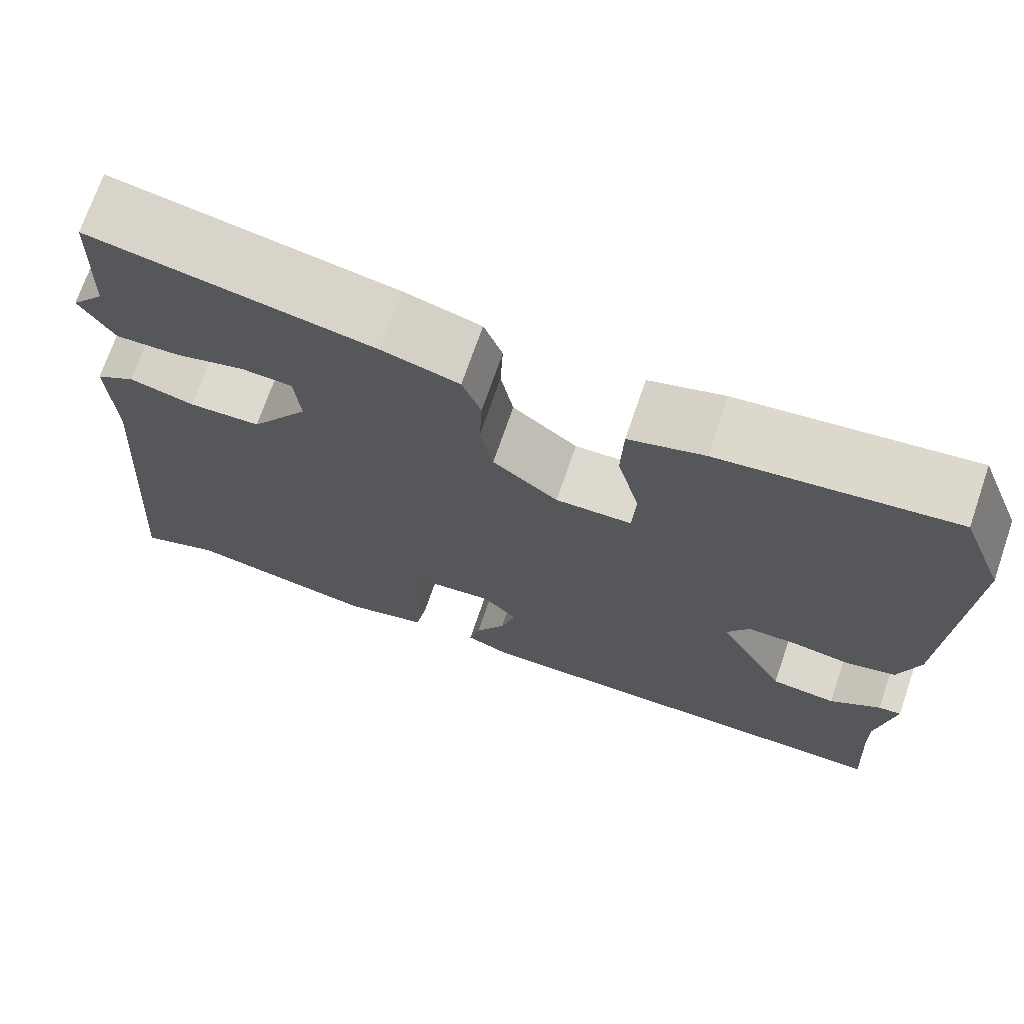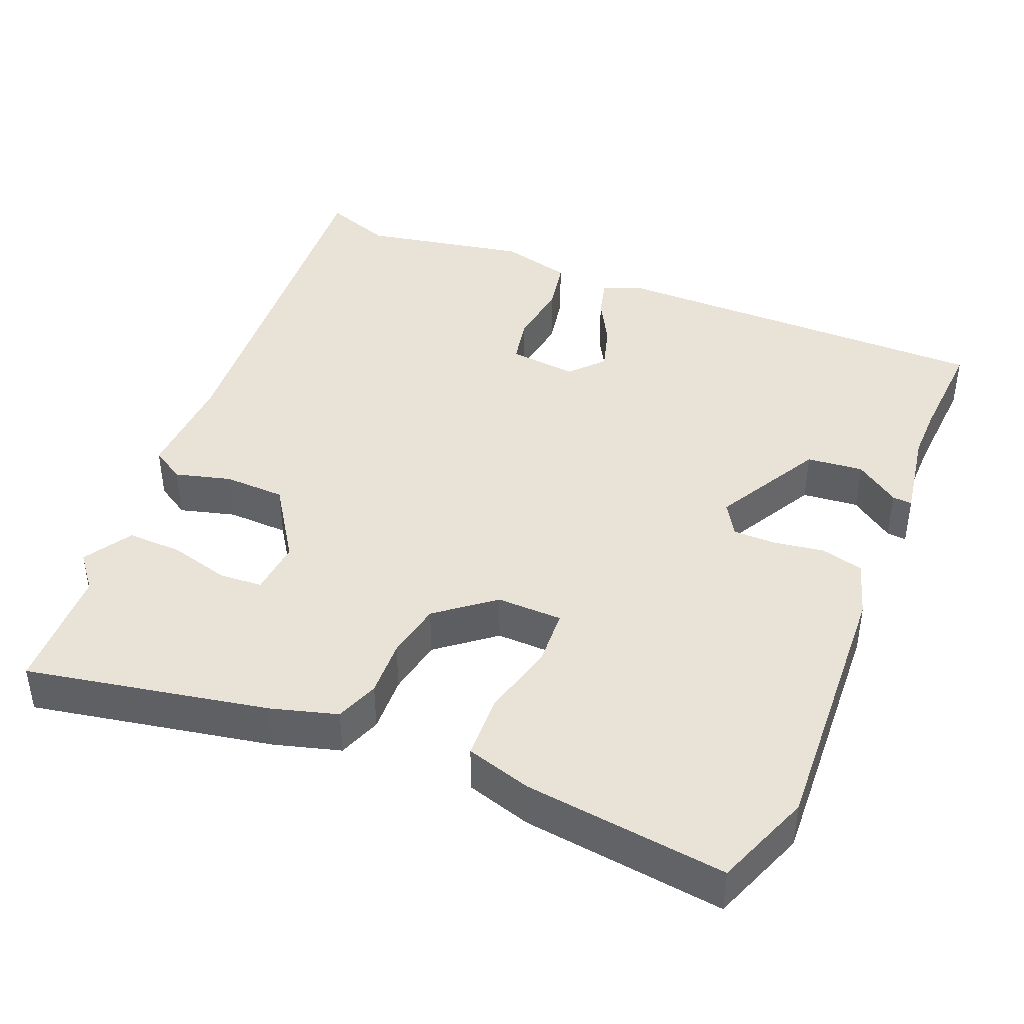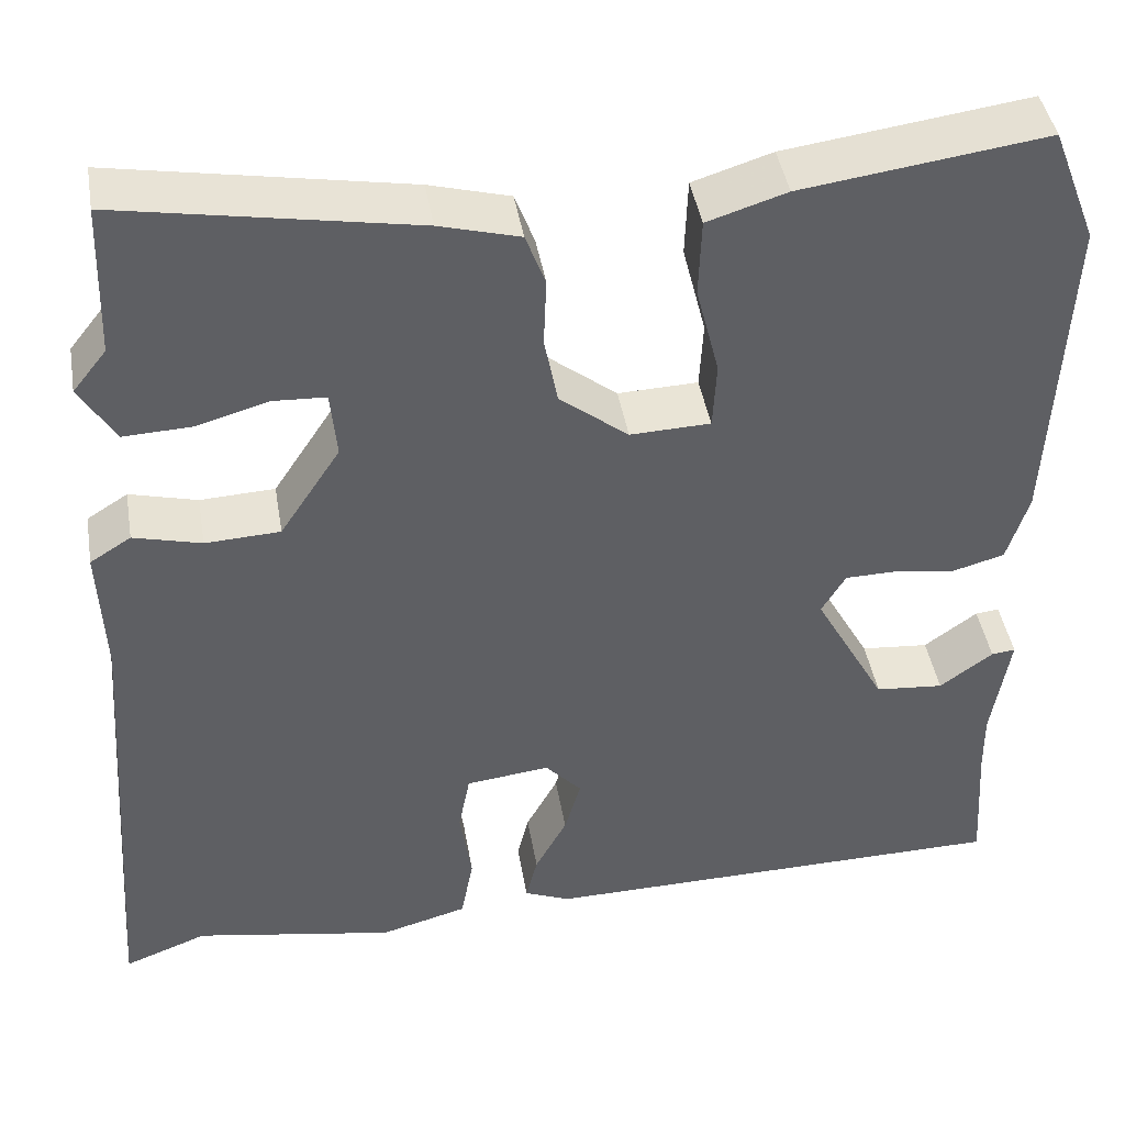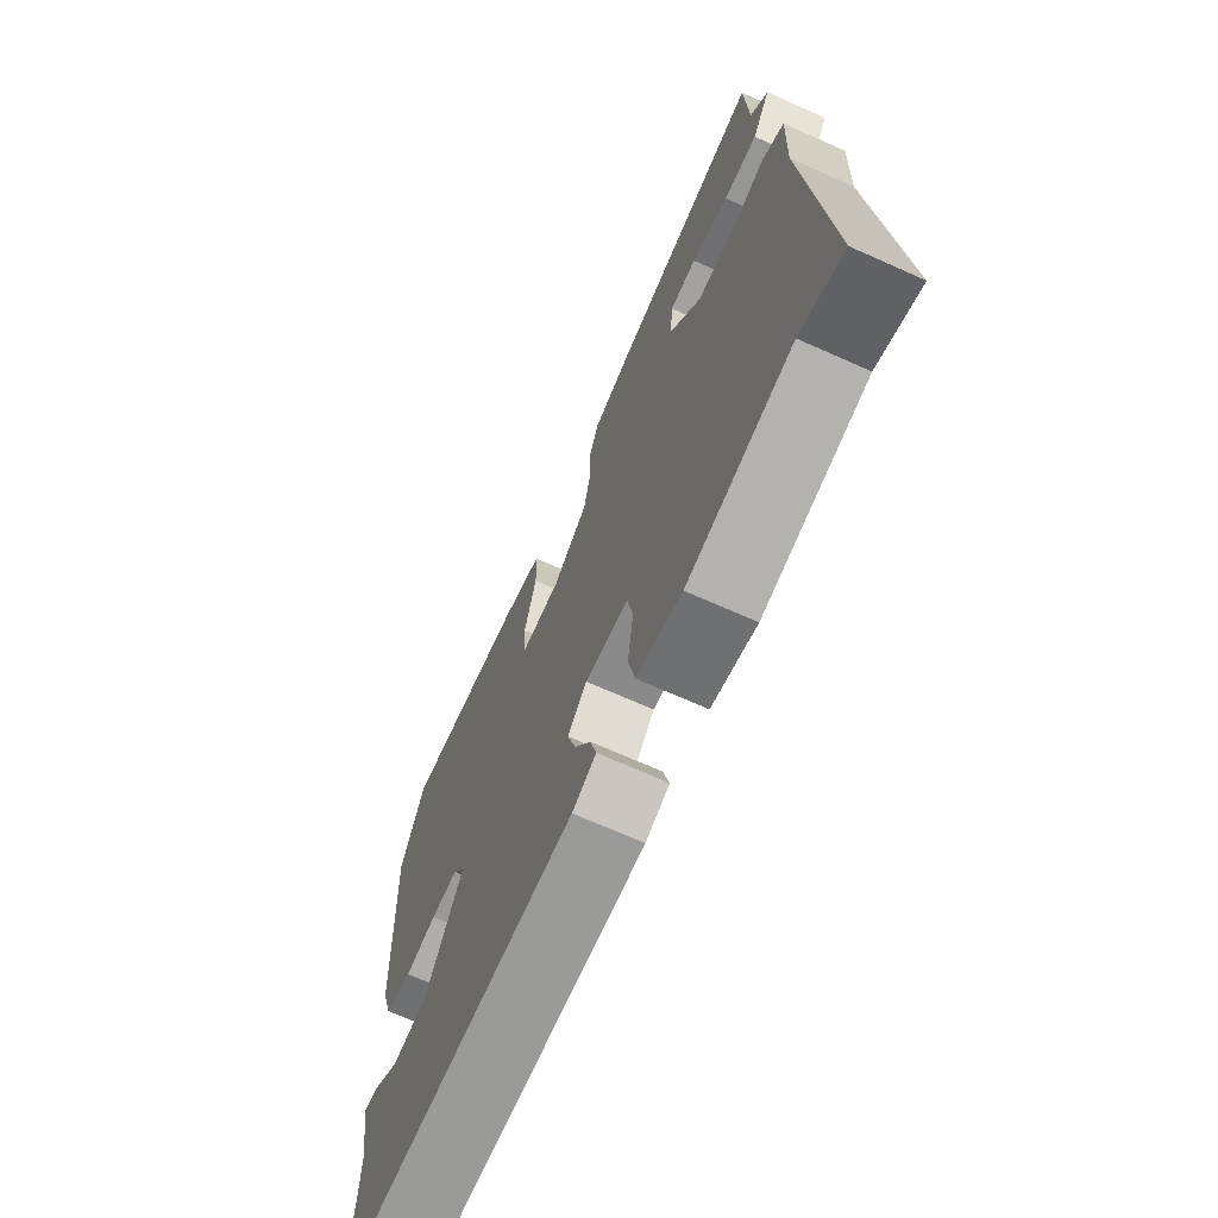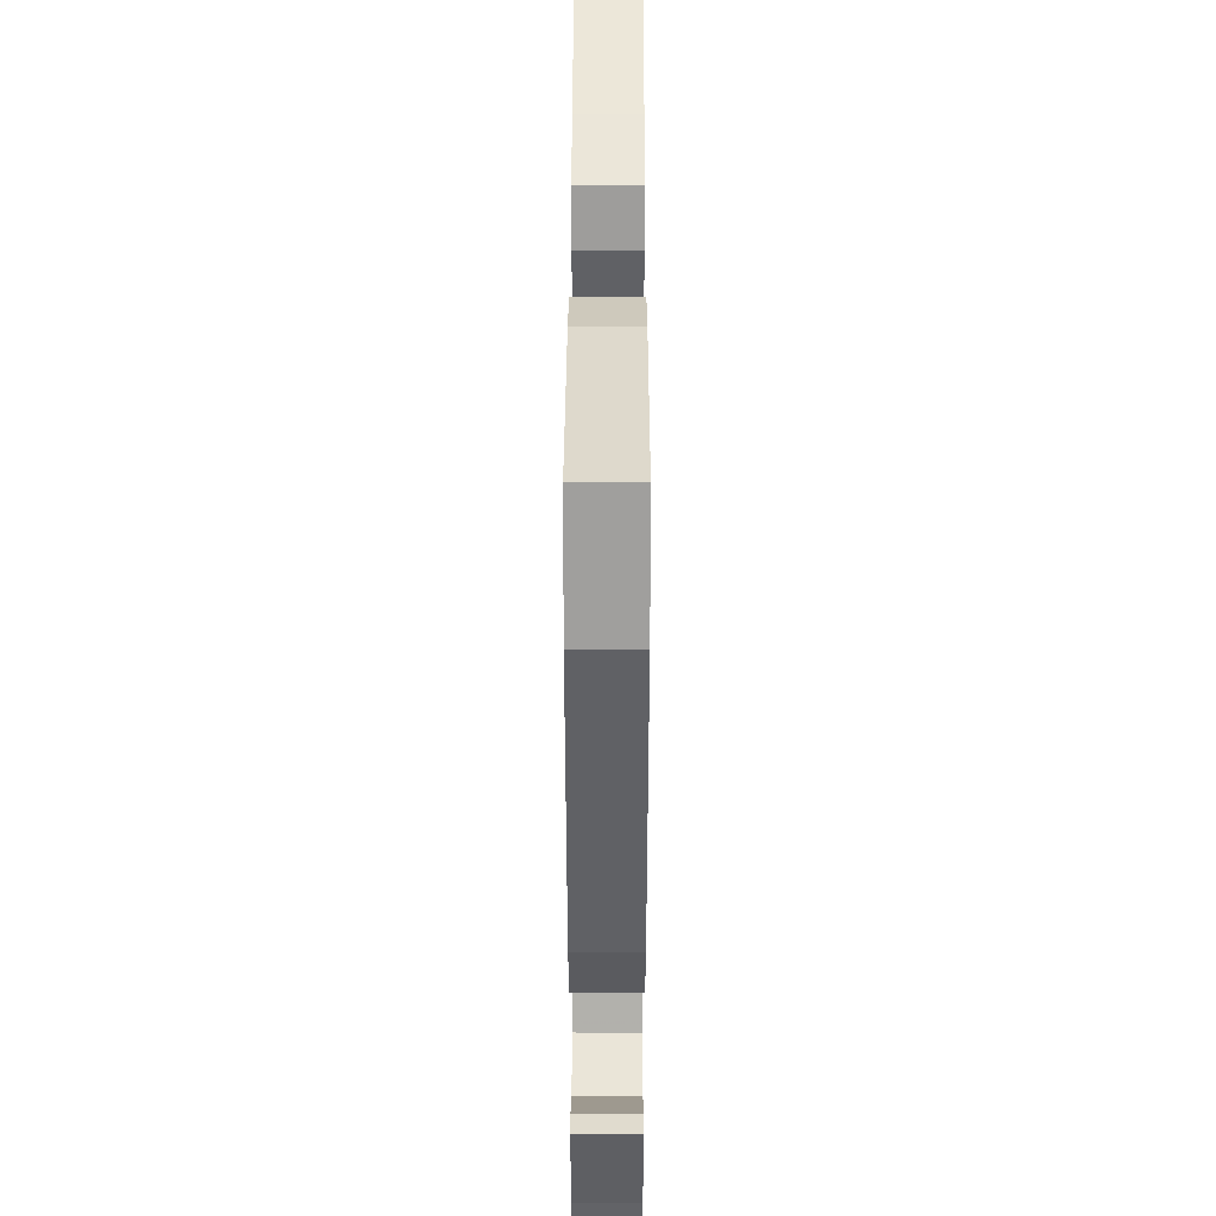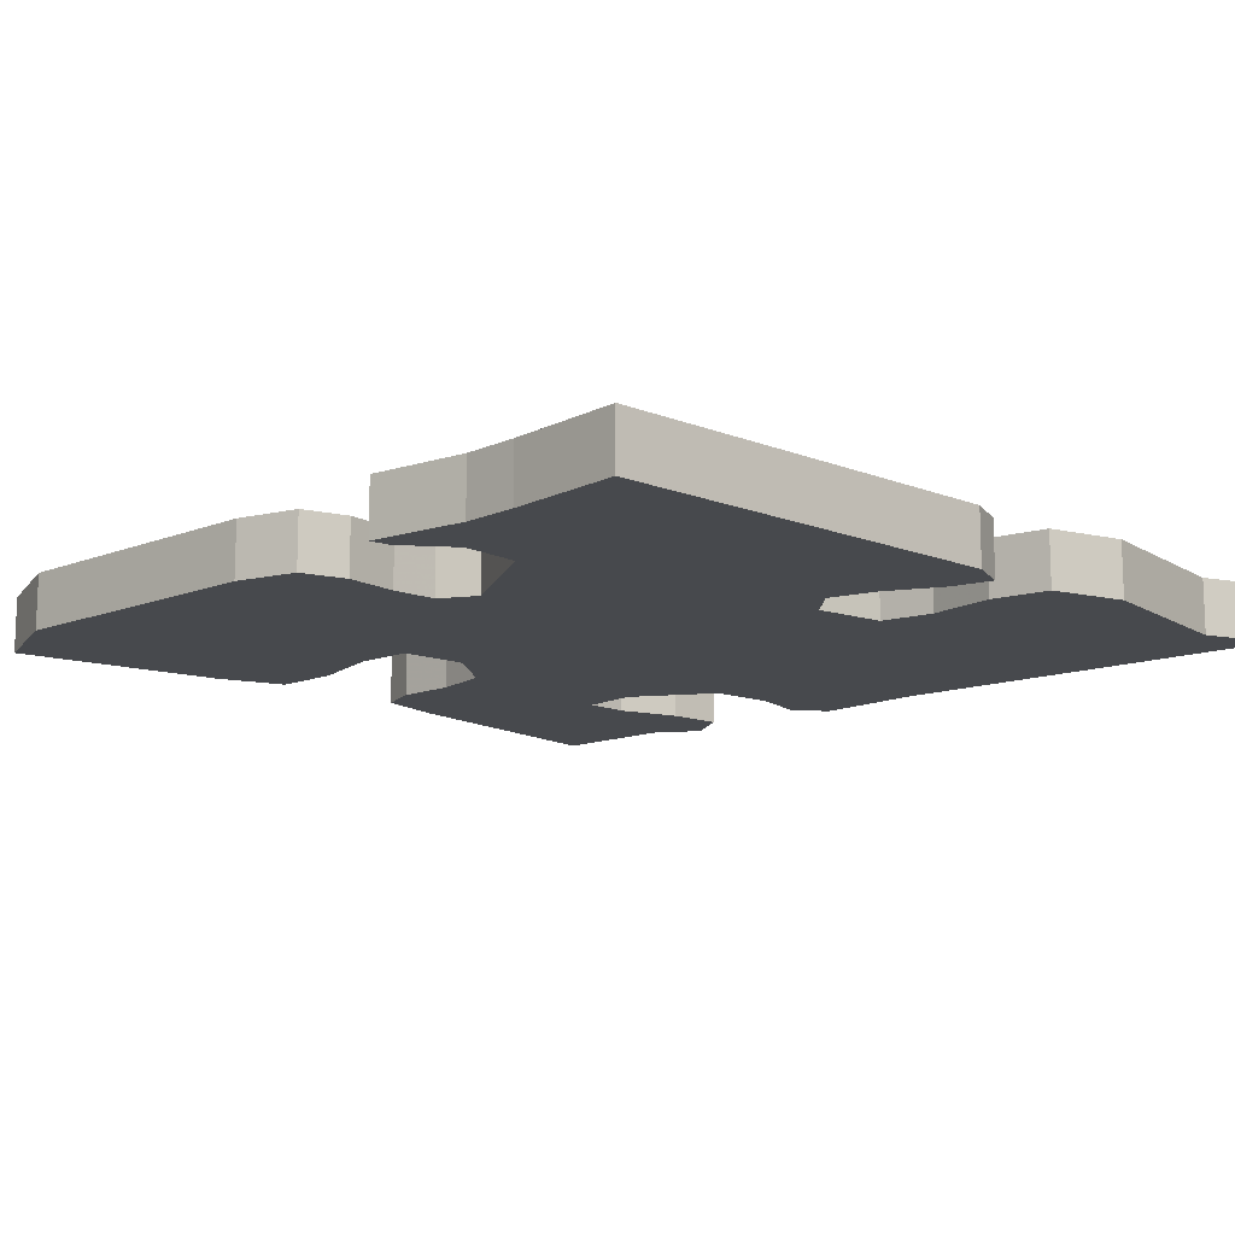
<metadata>
{"format":"obj","ext":"obj","renderer":"f3d","projection":"perspective","resolution":1024,"background":"white","views":[{"elev":71.8,"azim":19.0,"up":"+Z"},{"elev":41.6,"azim":22.0,"up":"+Y"},{"elev":43.5,"azim":-9.6,"up":"+Z"},{"elev":-69.9,"azim":-114.0,"up":"+Z"},{"elev":39.8,"azim":90.1,"up":"+Z"},{"elev":-12.4,"azim":135.8,"up":"+Y"}]}
</metadata>
<code>
v 0.491 0.07 -0.36
v 0.501 0.07 -0.511
v -0.032 0.07 -0.518
v -0.084 0.07 -0.496
v -0.071 0.07 -0.443
v -0.035 0.07 -0.376
v -0.017 0.07 -0.312
v -0.058 0.07 -0.267
v -0.152 0.07 -0.278
v -0.165 0.07 -0.346
v -0.152 0.07 -0.435
v -0.166 0.07 -0.51
v -0.264 0.07 -0.537
v -0.49 0.07 -0.496
v -0.584 0.07 -0.532
v -0.545 0.07 -0.001
v -0.551 0.07 0.15
v -0.505 0.07 0.179
v -0.429 0.07 0.159
v -0.345 0.07 0.163
v -0.277 0.07 0.267
v -0.284 0.07 0.343
v -0.343 0.07 0.346
v -0.425 0.07 0.323
v -0.5 0.07 0.32
v -0.54 0.07 0.386
v -0.502 0.07 0.434
v -0.496 0.07 0.607
v -0.167 0.07 0.547
v -0.077 0.07 0.522
v -0.055 0.07 0.463
v -0.058 0.07 0.385
v -0.043 0.07 0.307
v 0.034 0.07 0.246
v 0.124 0.07 0.249
v 0.128 0.07 0.325
v 0.102 0.07 0.429
v 0.105 0.07 0.517
v 0.194 0.07 0.545
v 0.468 0.07 0.582
v 0.519 0.07 0.45
v 0.502 0.07 0.078
v 0.478 0.07 -0.001
v 0.42 0.07 -0.017
v 0.351 0.07 -0.007
v 0.292 0.07 -0.008
v 0.265 0.07 -0.054
v 0.346 0.07 -0.202
v 0.423 0.07 -0.209
v 0.483 0.07 -0.165
v 0.51 0.07 -0.162
v 0.49 0.07 -0.289
v 0.491 0 -0.36
v 0.501 0 -0.511
v -0.032 0 -0.518
v -0.084 0 -0.496
v -0.071 0 -0.443
v -0.035 0 -0.376
v -0.017 0 -0.312
v -0.058 0 -0.267
v -0.152 0 -0.278
v -0.165 0 -0.346
v -0.152 0 -0.435
v -0.166 0 -0.51
v -0.264 0 -0.537
v -0.49 0 -0.496
v -0.584 0 -0.532
v -0.545 0 -0.001
v -0.551 0 0.15
v -0.505 0 0.179
v -0.429 0 0.159
v -0.345 0 0.163
v -0.277 0 0.267
v -0.284 0 0.343
v -0.343 0 0.346
v -0.425 0 0.323
v -0.5 0 0.32
v -0.54 0 0.386
v -0.502 0 0.434
v -0.496 0 0.607
v -0.167 0 0.547
v -0.077 0 0.522
v -0.055 0 0.463
v -0.058 0 0.385
v -0.043 0 0.307
v 0.034 0 0.246
v 0.124 0 0.249
v 0.128 0 0.325
v 0.102 0 0.429
v 0.105 0 0.517
v 0.194 0 0.545
v 0.468 0 0.582
v 0.519 0 0.45
v 0.502 0 0.078
v 0.478 0 -0.001
v 0.42 0 -0.017
v 0.351 0 -0.007
v 0.292 0 -0.008
v 0.265 0 -0.054
v 0.346 0 -0.202
v 0.423 0 -0.209
v 0.483 0 -0.165
v 0.51 0 -0.162
v 0.49 0 -0.289
f 49 50 51 52
f 48 49 52 1
f 42 43 44 45
f 42 45 46
f 41 42 46
f 40 41 46 47
f 36 37 38 39
f 35 36 39 40
f 29 30 31 32
f 27 28 29 32
f 27 32 33
f 23 24 25 26
f 22 23 26 27
f 16 17 18 19
f 14 15 16 19
f 14 19 20
f 13 14 20 21
f 10 11 12 13
f 9 10 13 21
f 3 4 5 6
f 3 6 7
f 48 1 2 3
f 47 48 3 7
f 35 40 47 7
f 22 27 33 34
f 9 21 22 34
f 8 9 34 35
f 7 8 35
f 104 103 102 101
f 53 104 101 100
f 97 96 95 94
f 98 97 94
f 98 94 93
f 99 98 93 92
f 91 90 89 88
f 92 91 88 87
f 84 83 82 81
f 84 81 80 79
f 85 84 79
f 78 77 76 75
f 79 78 75 74
f 71 70 69 68
f 71 68 67 66
f 72 71 66
f 73 72 66 65
f 65 64 63 62
f 73 65 62 61
f 58 57 56 55
f 59 58 55
f 55 54 53 100
f 59 55 100 99
f 59 99 92 87
f 86 85 79 74
f 86 74 73 61
f 87 86 61 60
f 87 60 59
f 1 53 54 2
f 2 54 55 3
f 3 55 56 4
f 4 56 57 5
f 5 57 58 6
f 6 58 59 7
f 7 59 60 8
f 8 60 61 9
f 9 61 62 10
f 10 62 63 11
f 11 63 64 12
f 12 64 65 13
f 13 65 66 14
f 14 66 67 15
f 15 67 68 16
f 16 68 69 17
f 17 69 70 18
f 18 70 71 19
f 19 71 72 20
f 20 72 73 21
f 21 73 74 22
f 22 74 75 23
f 23 75 76 24
f 24 76 77 25
f 25 77 78 26
f 26 78 79 27
f 27 79 80 28
f 28 80 81 29
f 29 81 82 30
f 30 82 83 31
f 31 83 84 32
f 32 84 85 33
f 33 85 86 34
f 34 86 87 35
f 35 87 88 36
f 36 88 89 37
f 37 89 90 38
f 38 90 91 39
f 39 91 92 40
f 40 92 93 41
f 41 93 94 42
f 42 94 95 43
f 43 95 96 44
f 44 96 97 45
f 45 97 98 46
f 46 98 99 47
f 47 99 100 48
f 48 100 101 49
f 49 101 102 50
f 50 102 103 51
f 51 103 104 52
f 52 104 53 1

</code>
